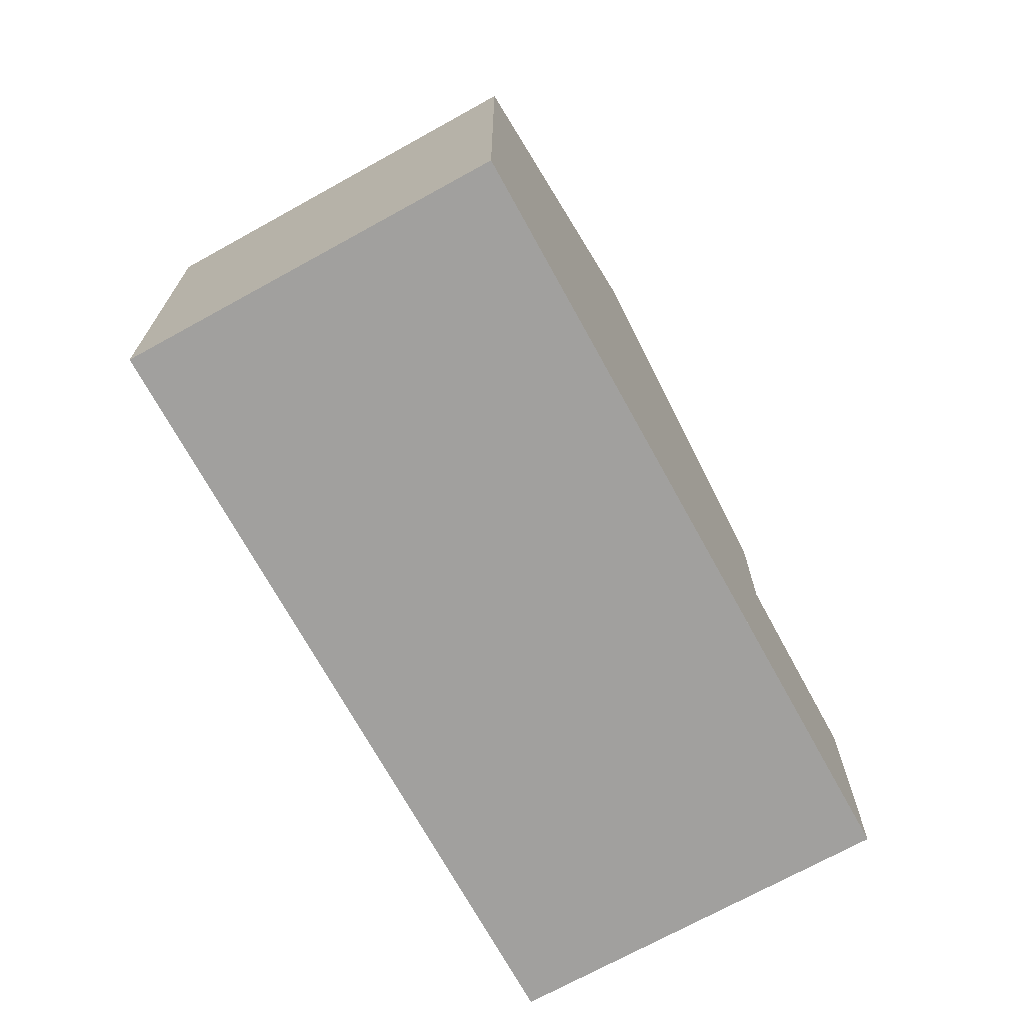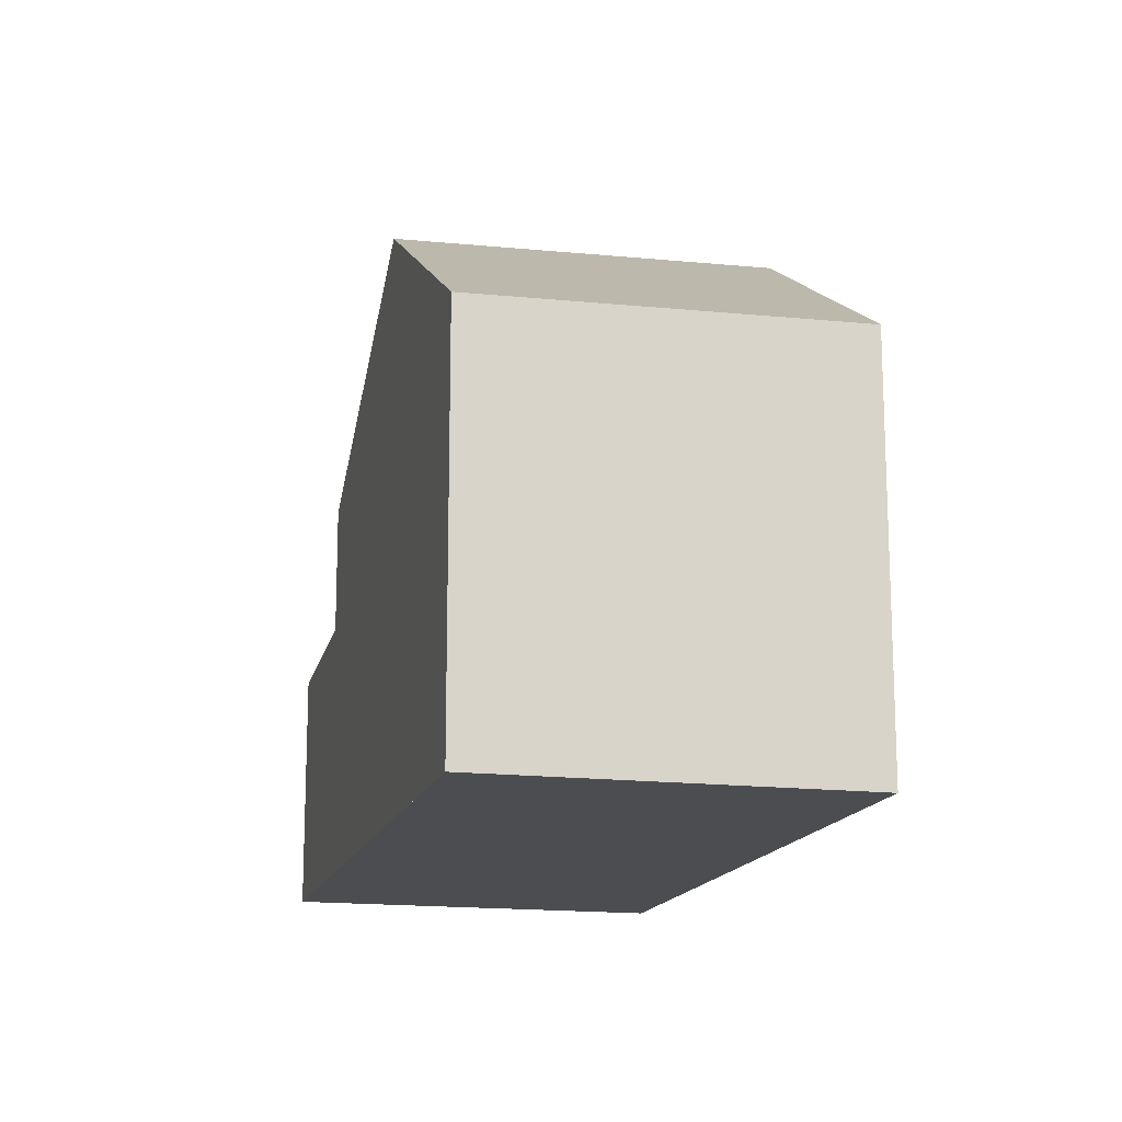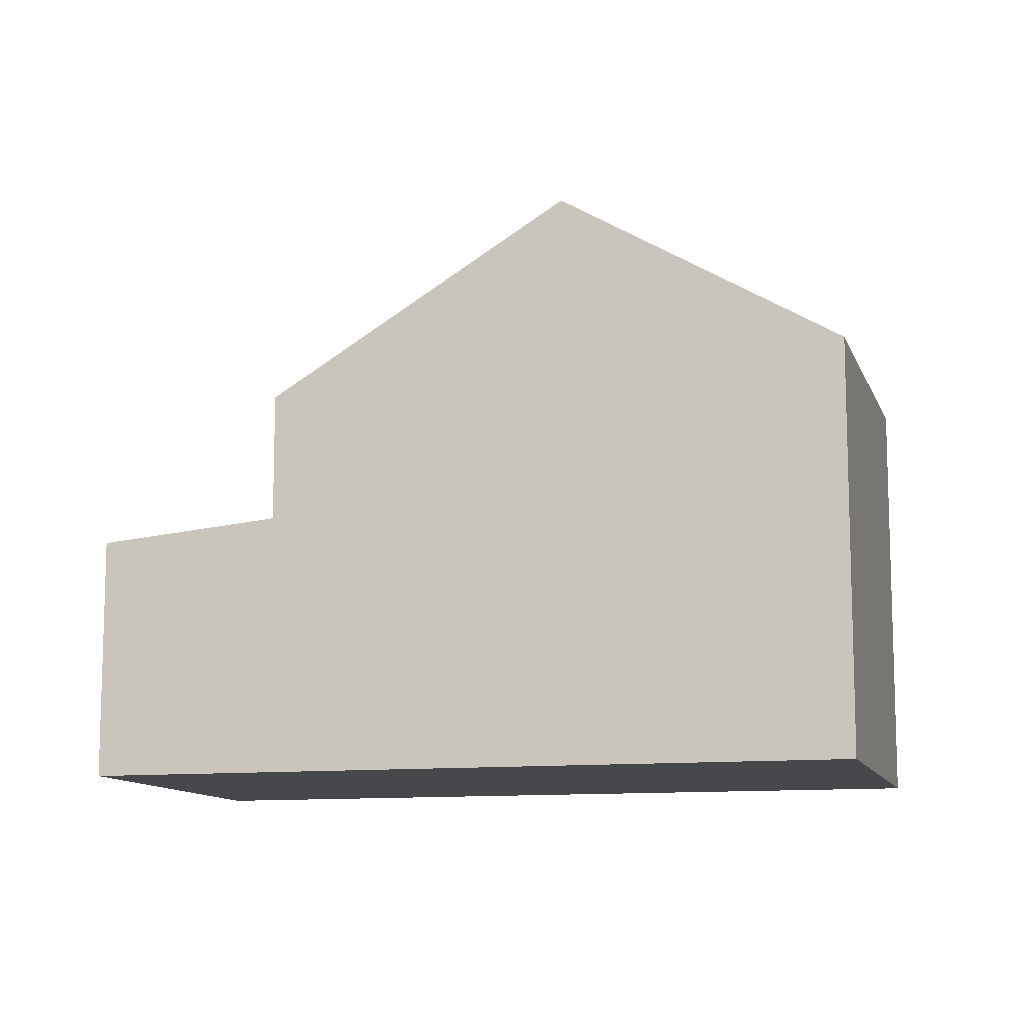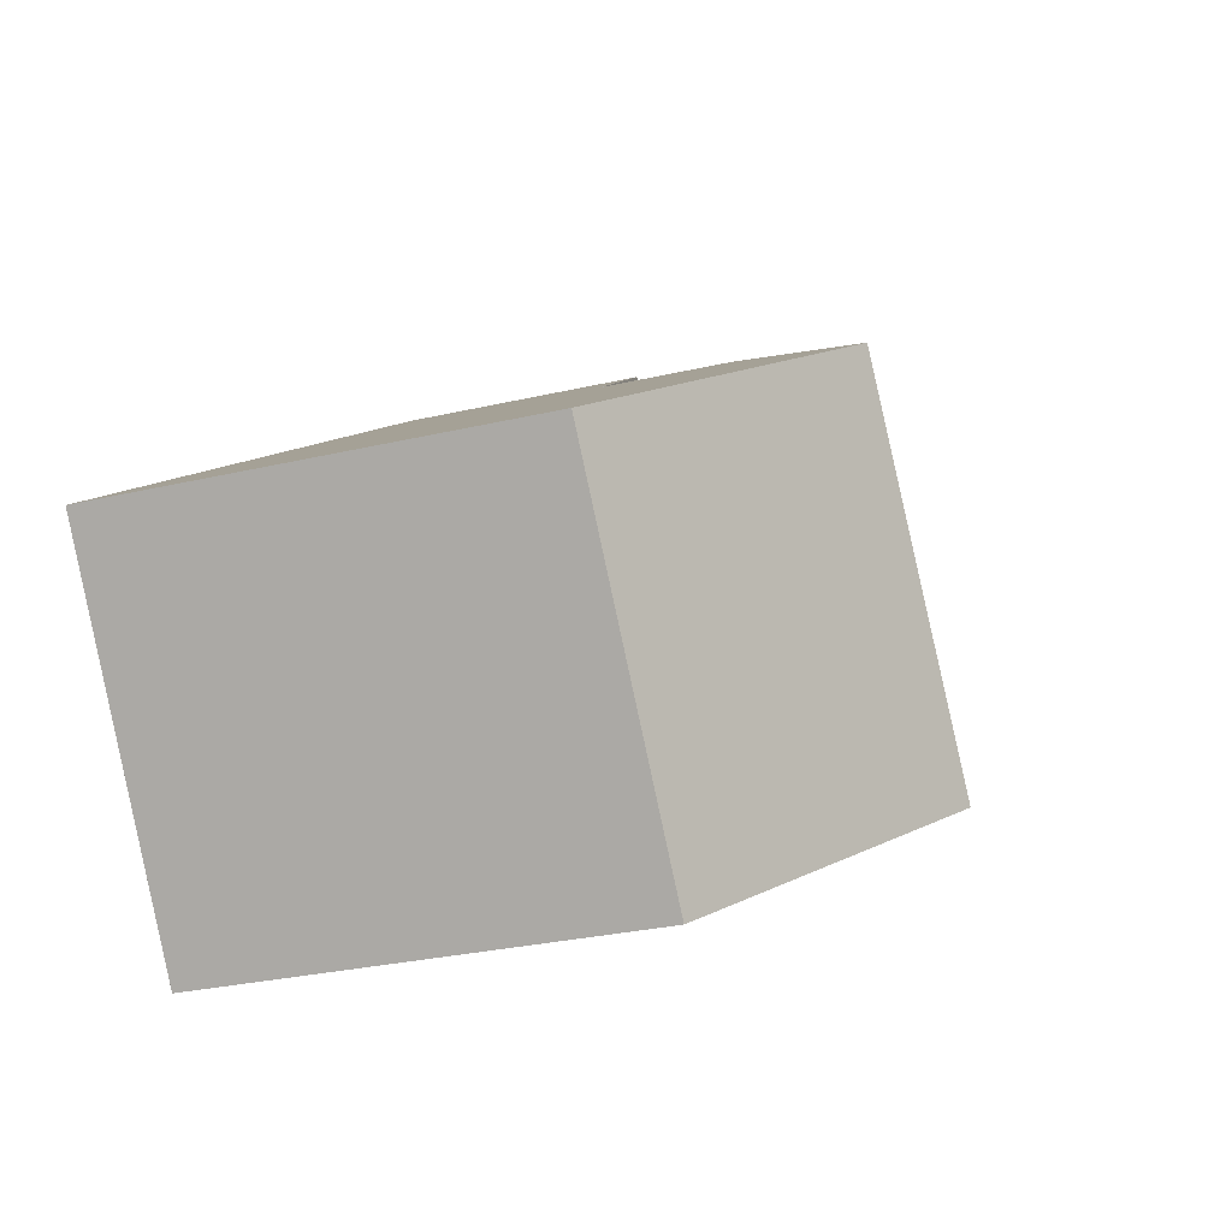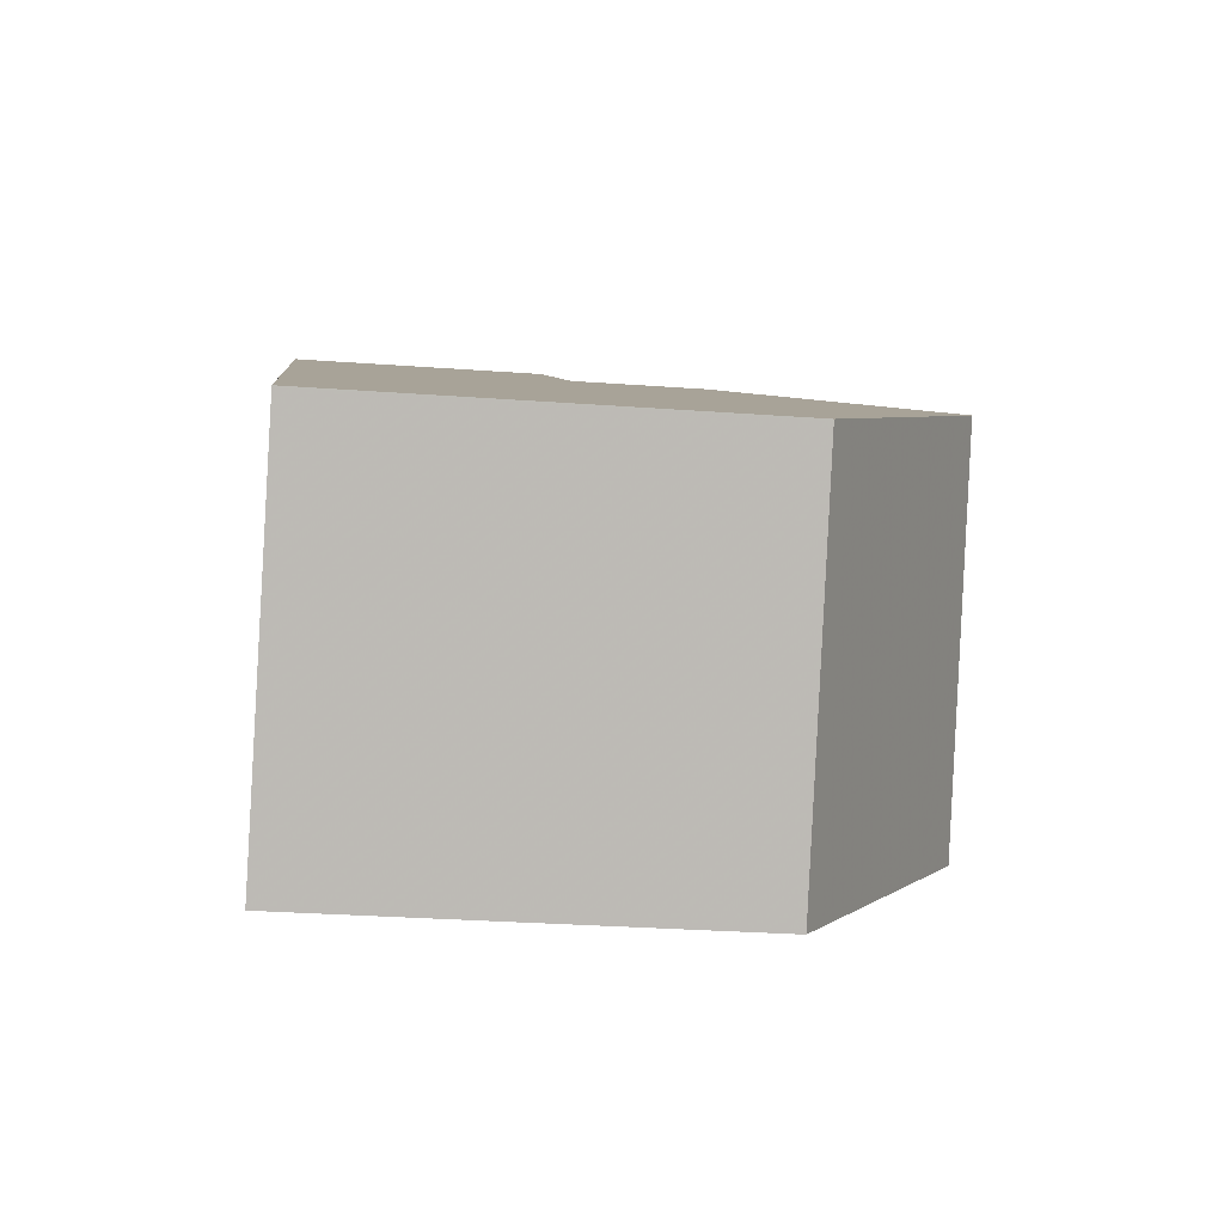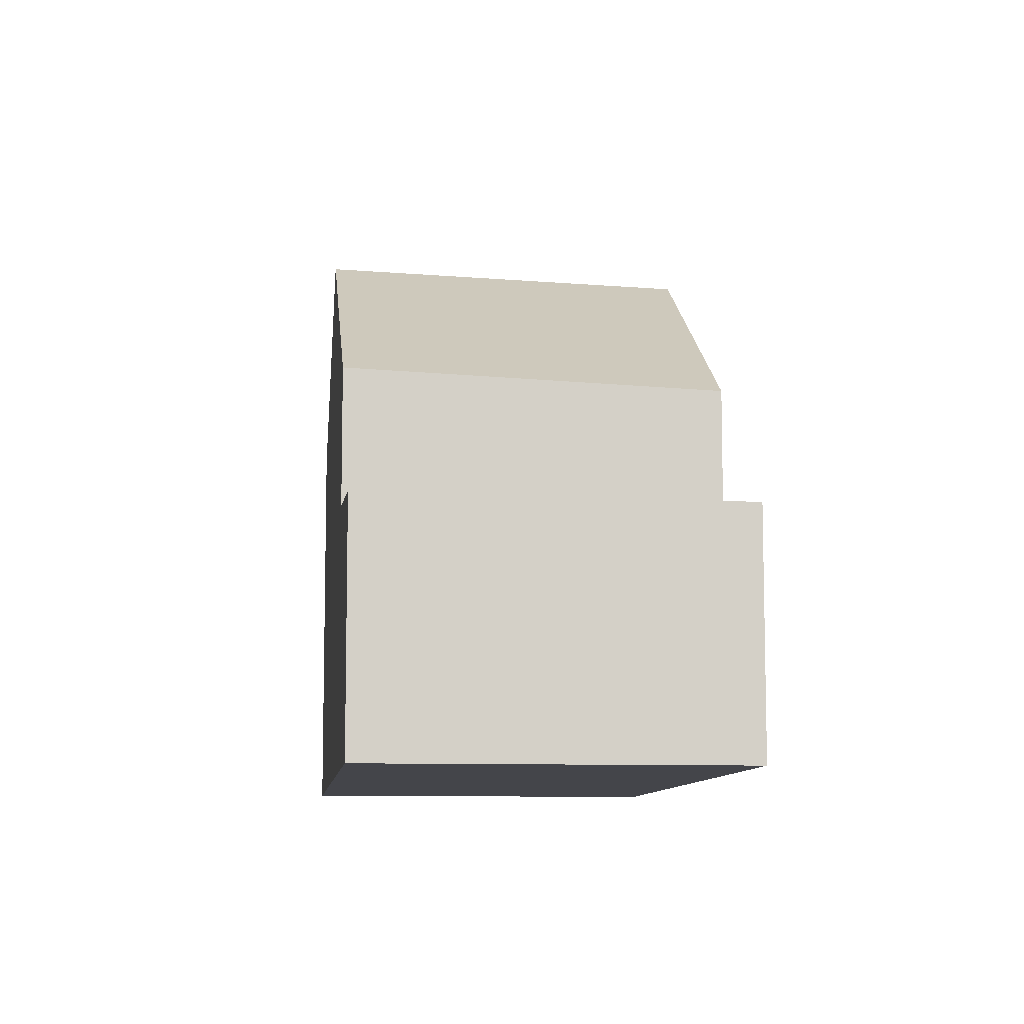
<metadata>
{"format":"obj","ext":"obj","renderer":"f3d","projection":"perspective","resolution":1024,"background":"white","views":[{"elev":-71.8,"azim":-25.3,"up":"+Z"},{"elev":-15.6,"azim":-68.4,"up":"+Z"},{"elev":-11.1,"azim":-129.1,"up":"+Z"},{"elev":-28.5,"azim":-70.5,"up":"+Y"},{"elev":-29.4,"azim":-96.2,"up":"+Y"},{"elev":-9.2,"azim":119.7,"up":"+Z"}]}
</metadata>
<code>
v -756.3 -1481 5.329
v -753.3 -1485 5.418
v -748.1 -1475 3.158
v -745.2 -1479 3.198
v -750.3 -1483 7.607
v -753.3 -1479 7.465
v -753.3 -1479 7.465
v -756.3 -1481 5.33
v -753.4 -1485 5.417
v -750.3 -1483 7.606
v -753.3 -1479 7.465
v -750.3 -1483 7.607
v -750 -1476 5.04
v -747.1 -1480 5.238
v -745.2 -1479 3.2
v -748.1 -1475 3.158
v -747.1 -1480 3.421
v -750 -1476 3.38
v -750 -1476 3.38
v -747.1 -1480 3.421
v -753.3 -1479 7.465
v -750.6 -1477 5.487
v -747.1 -1480 3.421
v -747.1 -1480 5.237
v -745.2 -1479 3.2
v -745.2 -1479 3.198
v -747.1 -1480 3.421
v -750.3 -1483 7.606
v -747.1 -1480 5.238
v -747.1 -1480 5.237
v -750 -1476 5.04
v -756 -1481 5.539
v -756 -1481 5.54
v -753.1 -1485 5.634
v -753 -1485 5.635
v -756.3 -1481 5.343
v -756.2 -1481 5.343
v -753.3 -1485 5.438
v -753.3 -1485 5.439
v -756.3 -1481 5.343
v -756.3 -1481 5.329
v -756.3 -1481 0
v -756.3 -1481 0
v -753.4 -1485 5.417
v -753.3 -1485 5.418
v -753.3 -1485 0
v -753.4 -1485 0
v -745.2 -1479 3.198
v -748.1 -1475 3.158
v -748.1 -1475 0
v -745.2 -1479 0
v -745.2 -1479 3.2
v -745.2 -1479 3.198
v -745.2 -1479 0
v -745.2 -1479 0
v -753 -1485 5.635
v -750.3 -1483 7.607
v -750.3 -1483 8.882e-16
v -753 -1485 0
v -756.3 -1481 5.329
v -756.3 -1481 5.33
v -756.3 -1481 0
v -756.3 -1481 0
v -756.3 -1481 5.33
v -753.4 -1485 5.417
v -753.4 -1485 0
v -756.3 -1481 0
v -750.6 -1477 5.487
v -753.3 -1479 7.465
v -753.3 -1479 8.882e-16
v -750.6 -1477 0
v -747.1 -1480 3.421
v -745.2 -1479 3.2
v -745.2 -1479 0
v -747.1 -1480 -4.441e-16
v -748.1 -1475 3.158
v -748.1 -1475 3.158
v -748.1 -1475 0
v -748.1 -1475 0
v -748.1 -1475 3.158
v -750 -1476 3.38
v -750 -1476 0
v -748.1 -1475 0
v -750 -1476 5.04
v -750.6 -1477 5.487
v -750.6 -1477 0
v -750 -1476 8.882e-16
v -745.2 -1479 3.198
v -745.2 -1479 3.198
v -745.2 -1479 0
v -745.2 -1479 0
v -750.3 -1483 7.607
v -747.1 -1480 5.238
v -747.1 -1480 0
v -750.3 -1483 8.882e-16
v -753.3 -1479 7.465
v -756 -1481 5.539
v -756 -1481 0
v -753.3 -1479 8.882e-16
v -753.3 -1485 5.439
v -753 -1485 5.635
v -753 -1485 0
v -753.3 -1485 -8.882e-16
v -756 -1481 5.539
v -756.3 -1481 5.343
v -756.3 -1481 0
v -756 -1481 0
v -753.3 -1485 5.418
v -753.3 -1485 5.439
v -753.3 -1485 -8.882e-16
v -753.3 -1485 0
v -756.3 -1481 0
v -748.1 -1475 0
v -745.2 -1479 0
v -753.3 -1485 0
f 37 8 1 36
f 39 2 9 38
f 38 9 8 37
f 21 11 22
f 26 4 15 25
f 25 15 17 27
f 23 19 13 24
f 25 16 3 26
f 27 18 16 25
f 24 14 20 23
f 29 12 28 30
f 30 28 21 22 31
f 32 6 7 33
f 34 10 5 35
f 33 7 10 34
f 36 32 33 37
f 38 34 35 39
f 37 33 34 38
f 41 42 43 40
f 45 46 47 44
f 49 50 51 48
f 53 54 55 52
f 57 58 59 56
f 61 62 63 60
f 65 66 67 64
f 69 70 71 68
f 73 74 75 72
f 77 78 79 76
f 81 82 83 80
f 85 86 87 84
f 89 90 91 88
f 93 94 95 92
f 97 98 99 96
f 101 102 103 100
f 105 106 107 104
f 109 110 111 108
f 113 114 115 112

</code>
